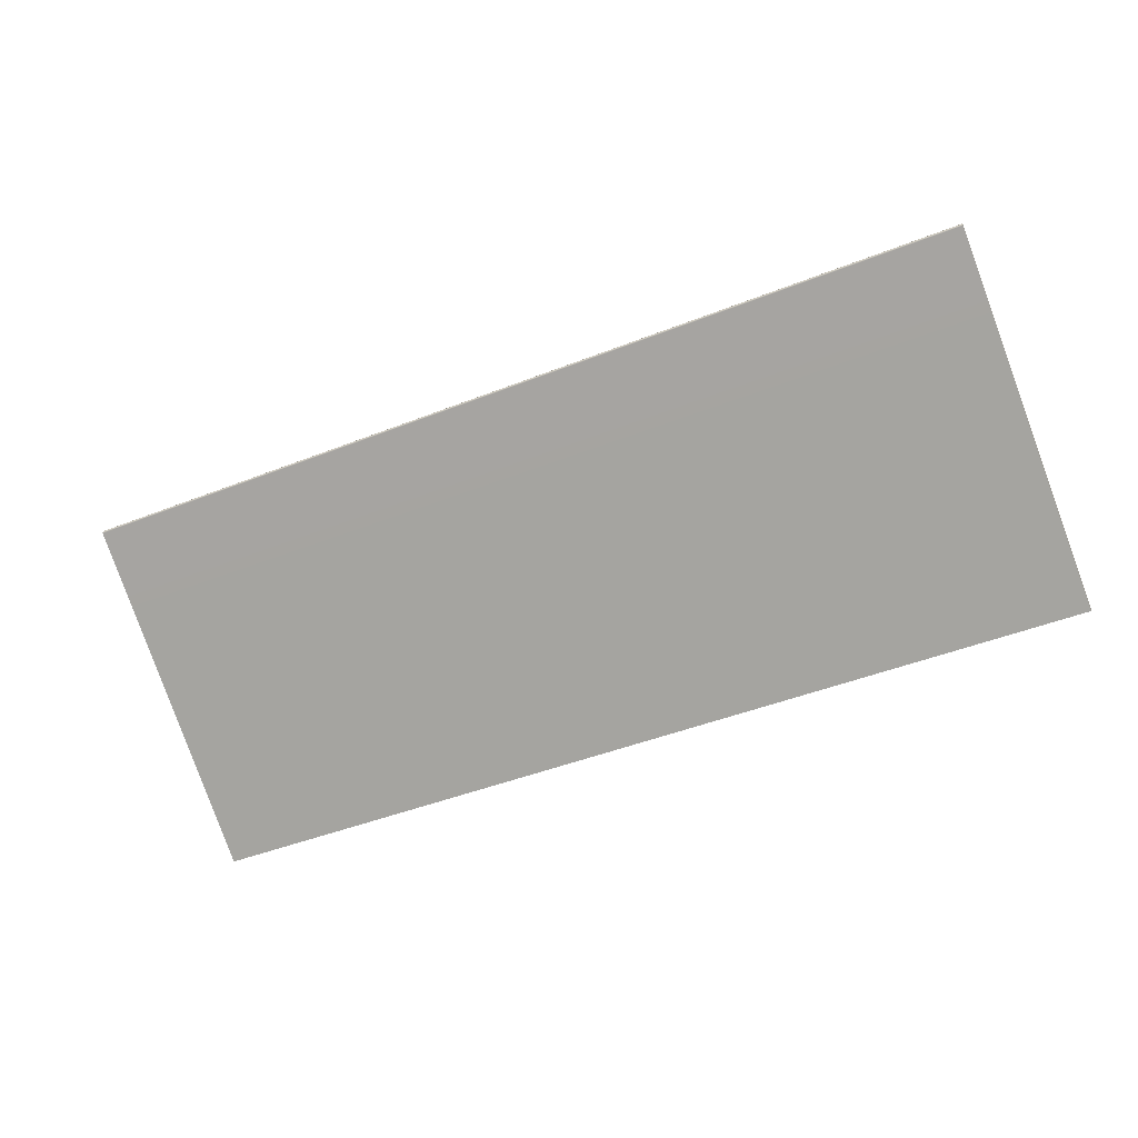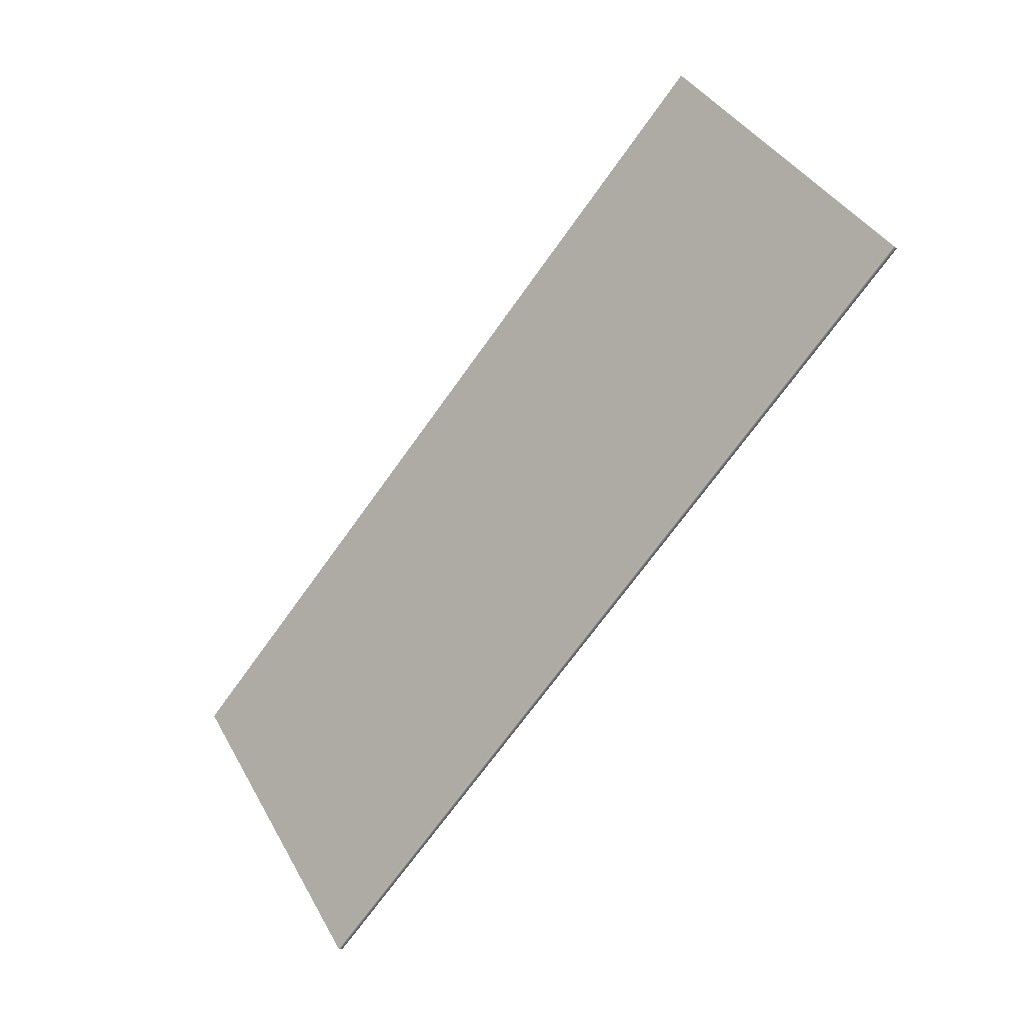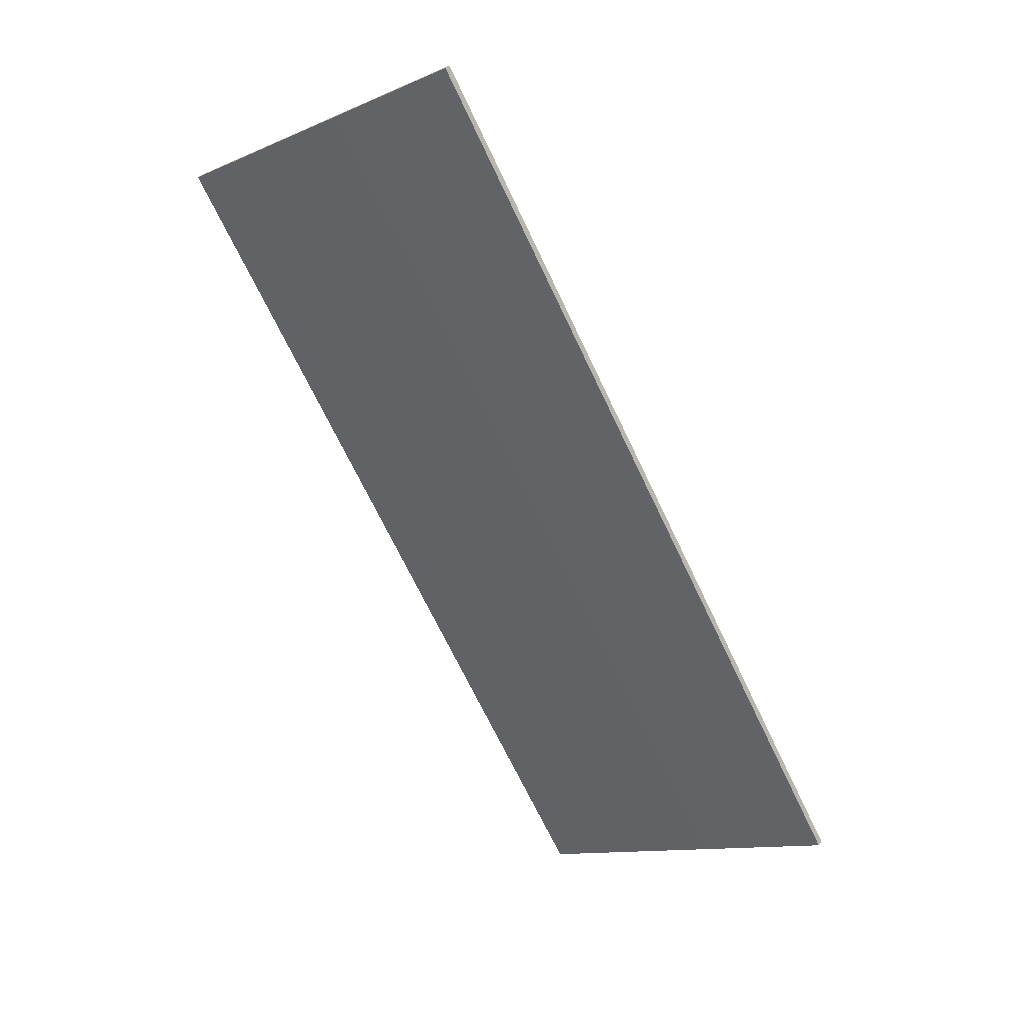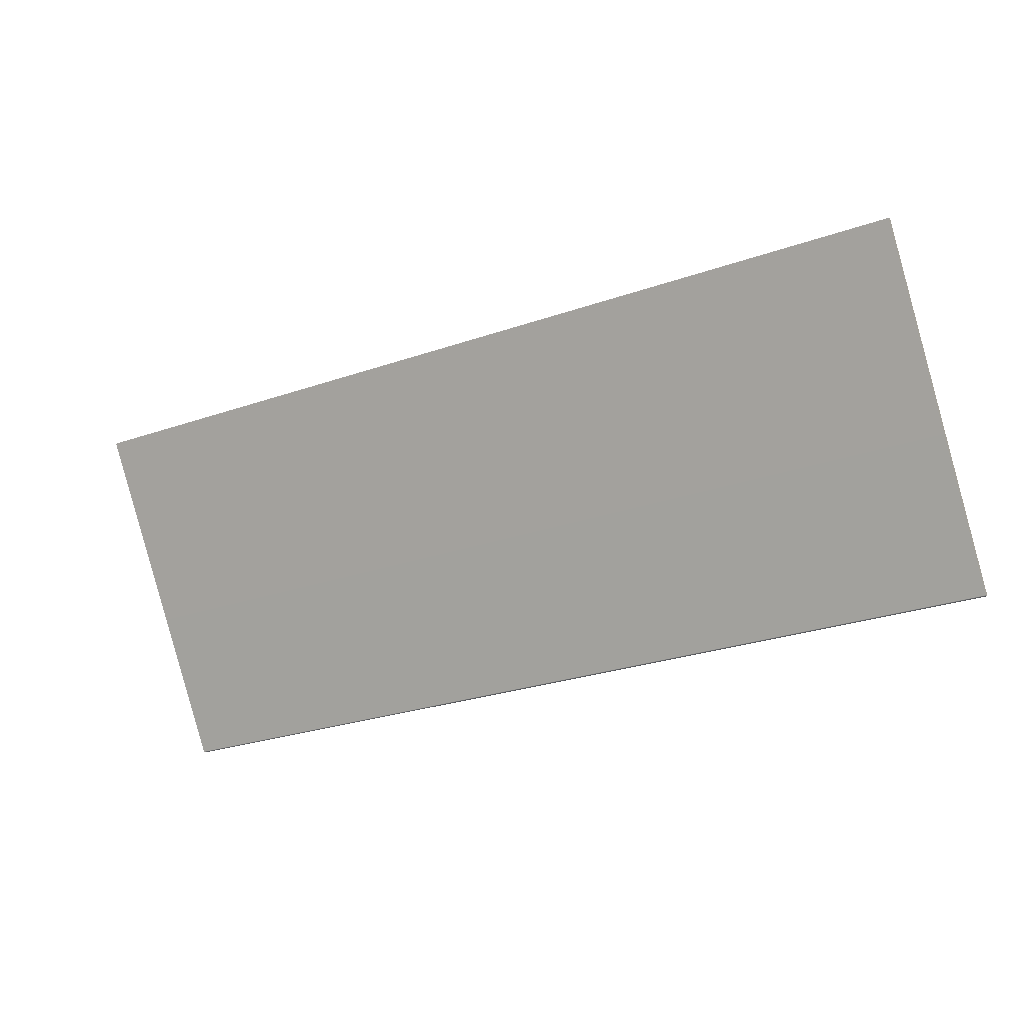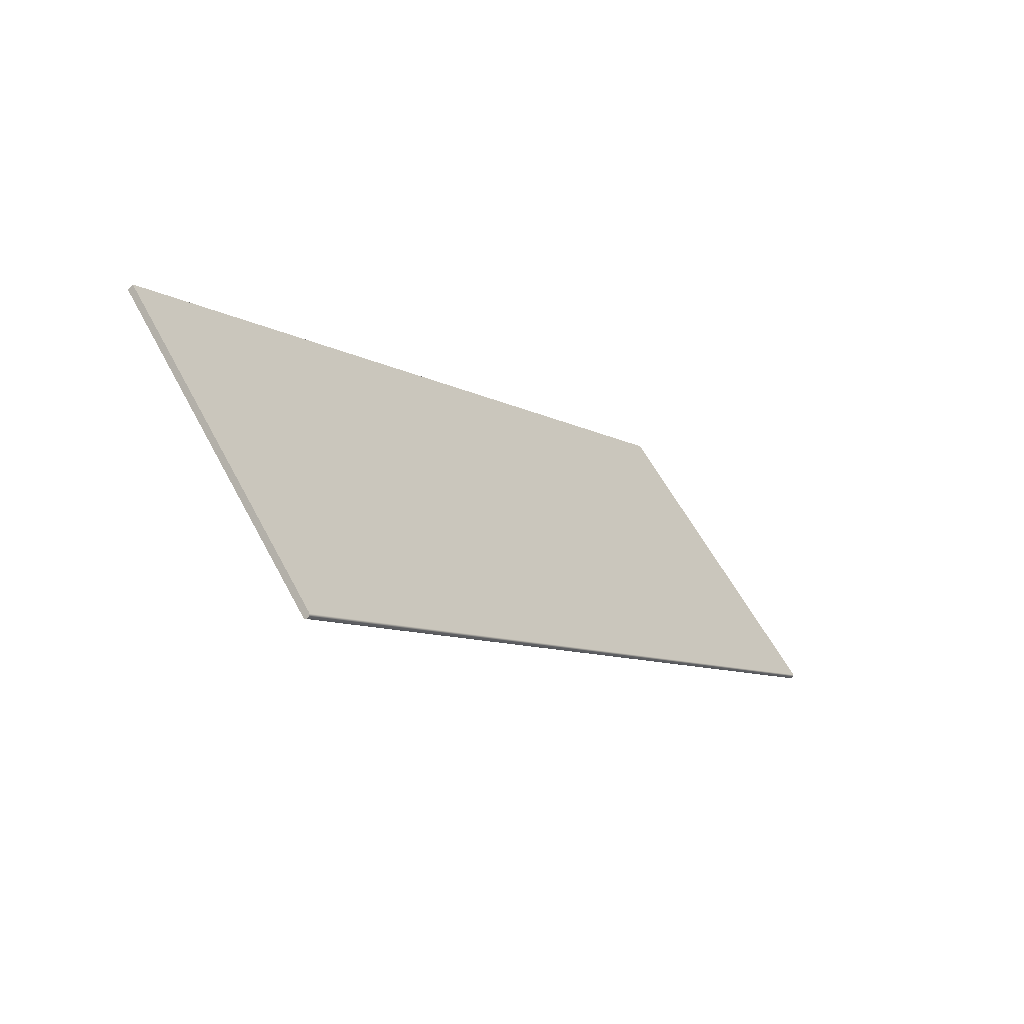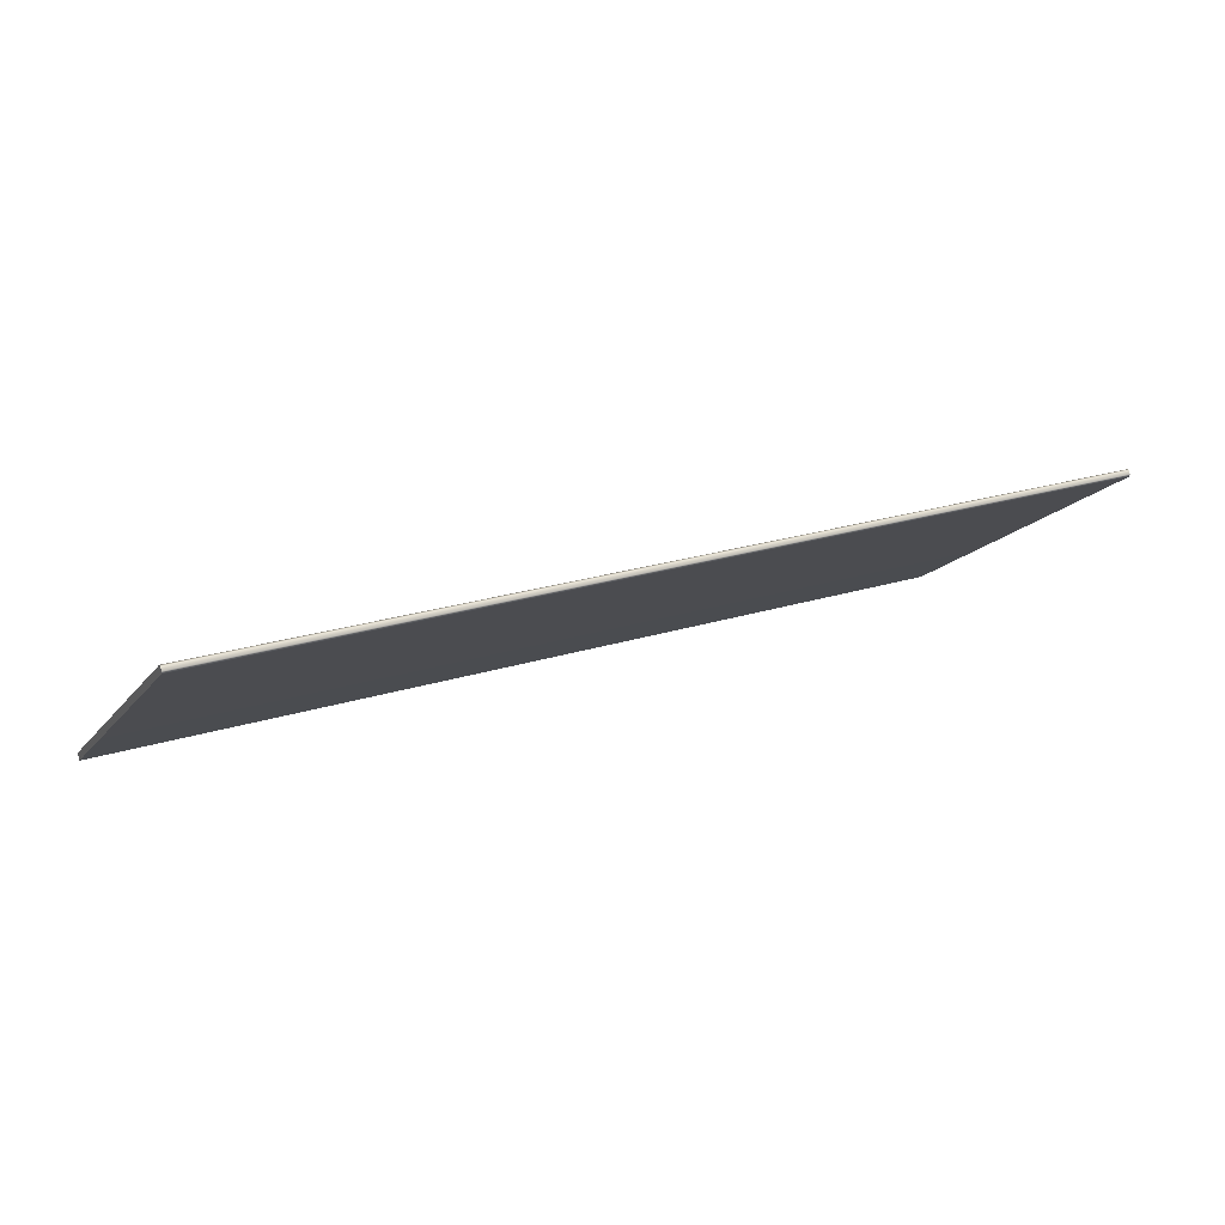
<metadata>
{"format":"obj","ext":"obj","renderer":"f3d","projection":"perspective","resolution":1024,"background":"white","views":[{"elev":-45.1,"azim":-155.4,"up":"+Y"},{"elev":-70.9,"azim":54.4,"up":"+Z"},{"elev":-71.0,"azim":-64.3,"up":"+Y"},{"elev":-28.0,"azim":27.6,"up":"+Z"},{"elev":-8.8,"azim":123.5,"up":"+Z"},{"elev":23.3,"azim":151.9,"up":"+Y"}]}
</metadata>
<code>
o Box_3_FlapOuter_1
v -0.1964 -0.2441 0.2138
v 0.2117 -0.2441 0.2138
v -0.1964 -0.2415 0.2156
v 0.2117 -0.2415 0.2156
v -0.1964 -0.1479 0.07838
v -0.1964 -0.1476 0.07943
v 0.2117 -0.1479 0.07838
v 0.2117 -0.1476 0.07943
v -0.1964 -0.1492 0.07748
v -0.1964 -0.1502 0.07764
v 0.2117 -0.1492 0.07748
v 0.2117 -0.1502 0.07764
f 1 2 4 3
f 5 6 8 7
f 6 5 9 10
f 7 8 12 11
f 10 9 11 12
f 5 7 11 9
f 10 12 2 1
f 3 4 8 6
f 8 4 2 12
f 3 6 10 1

</code>
